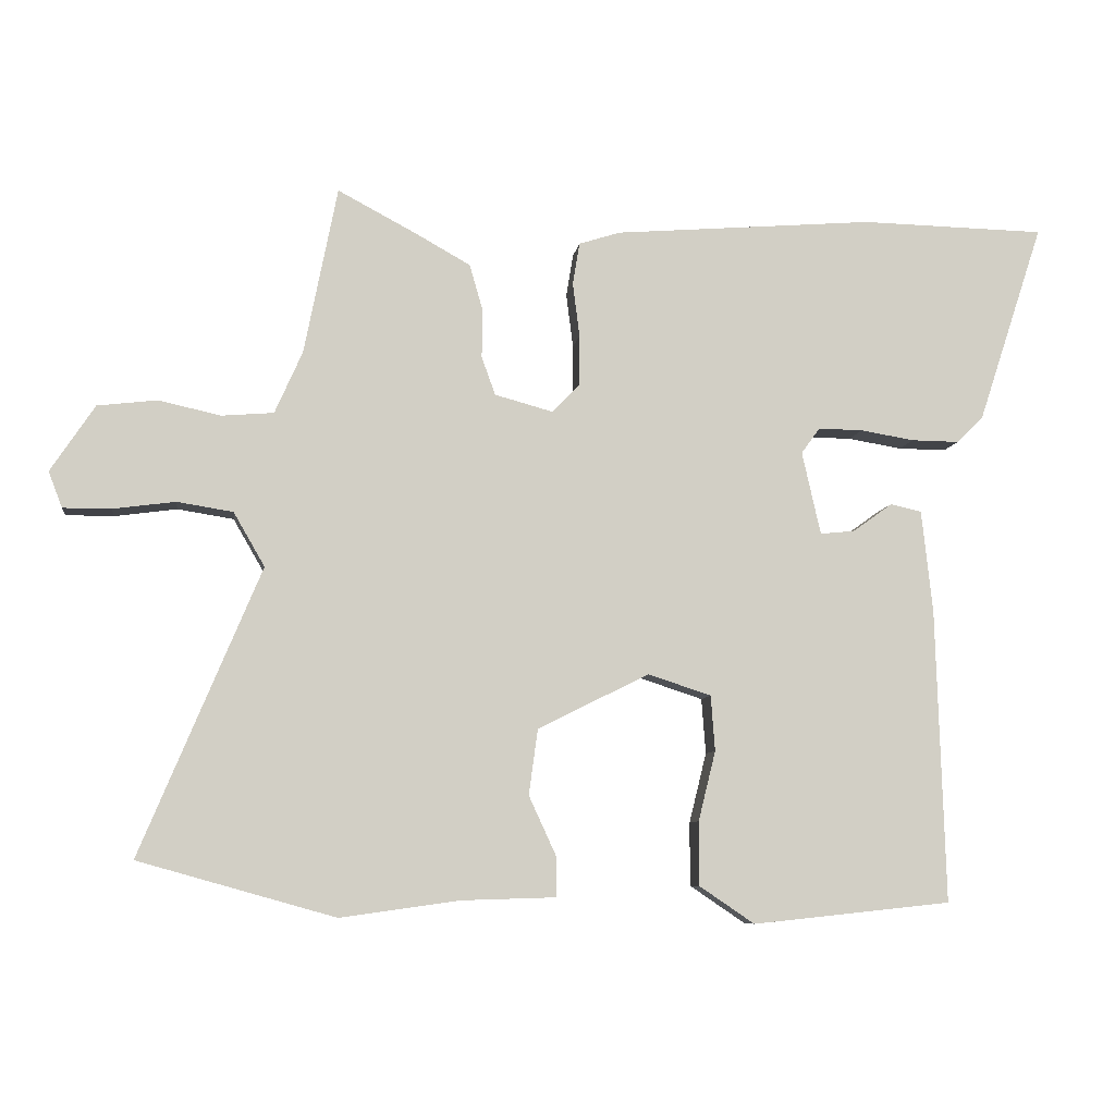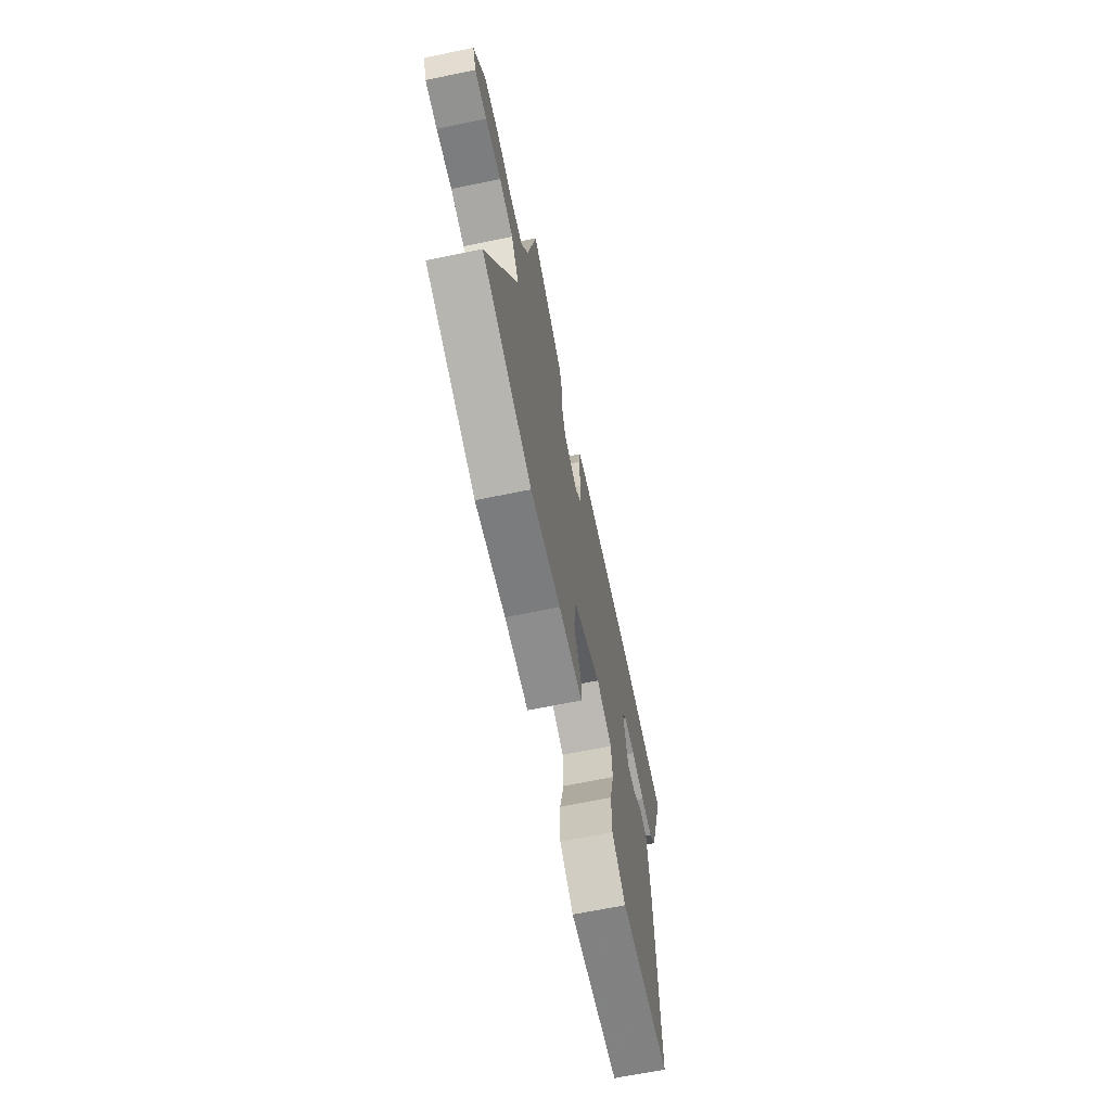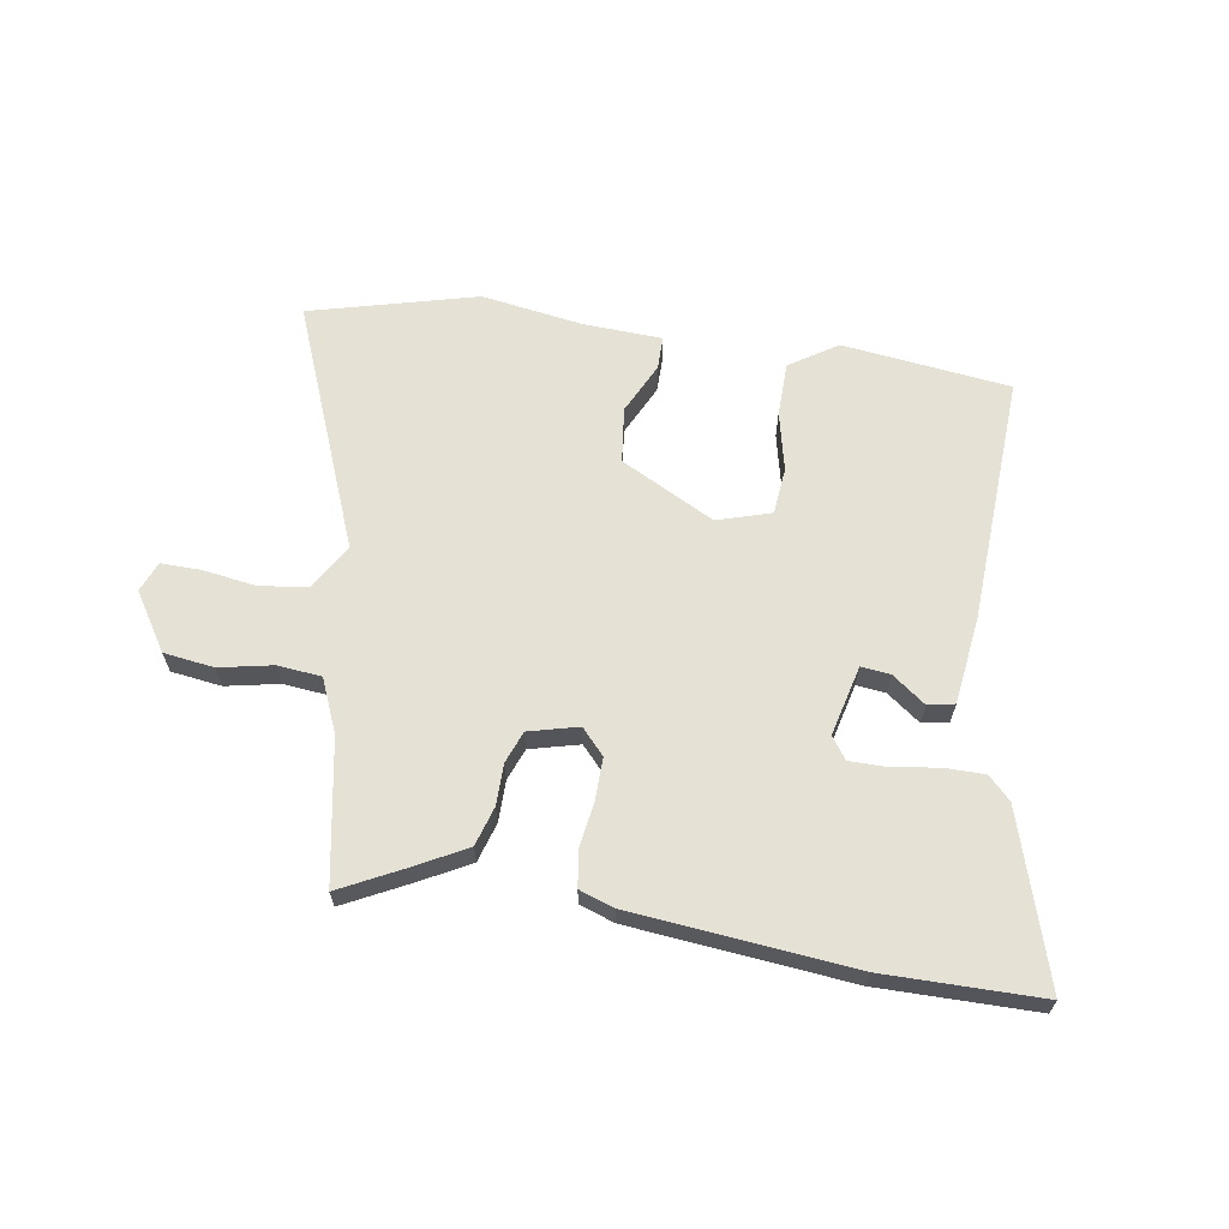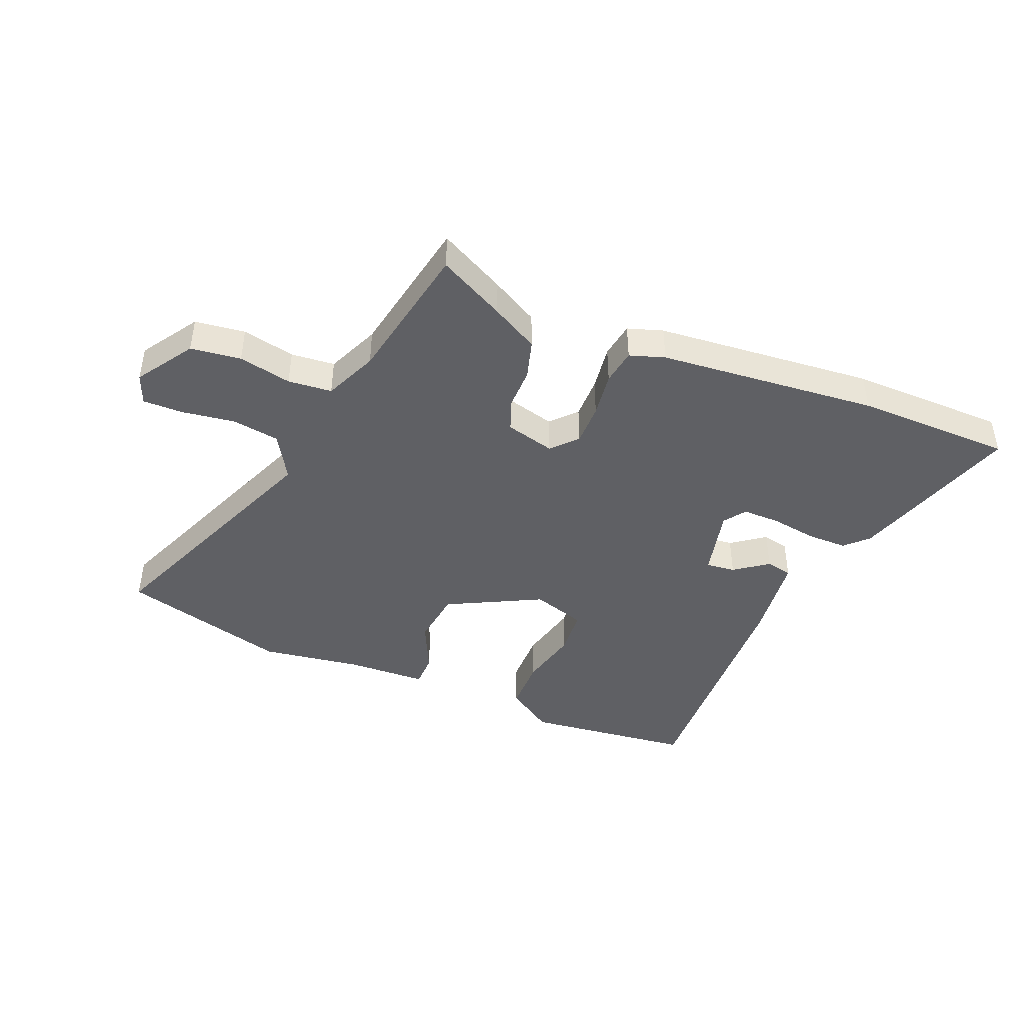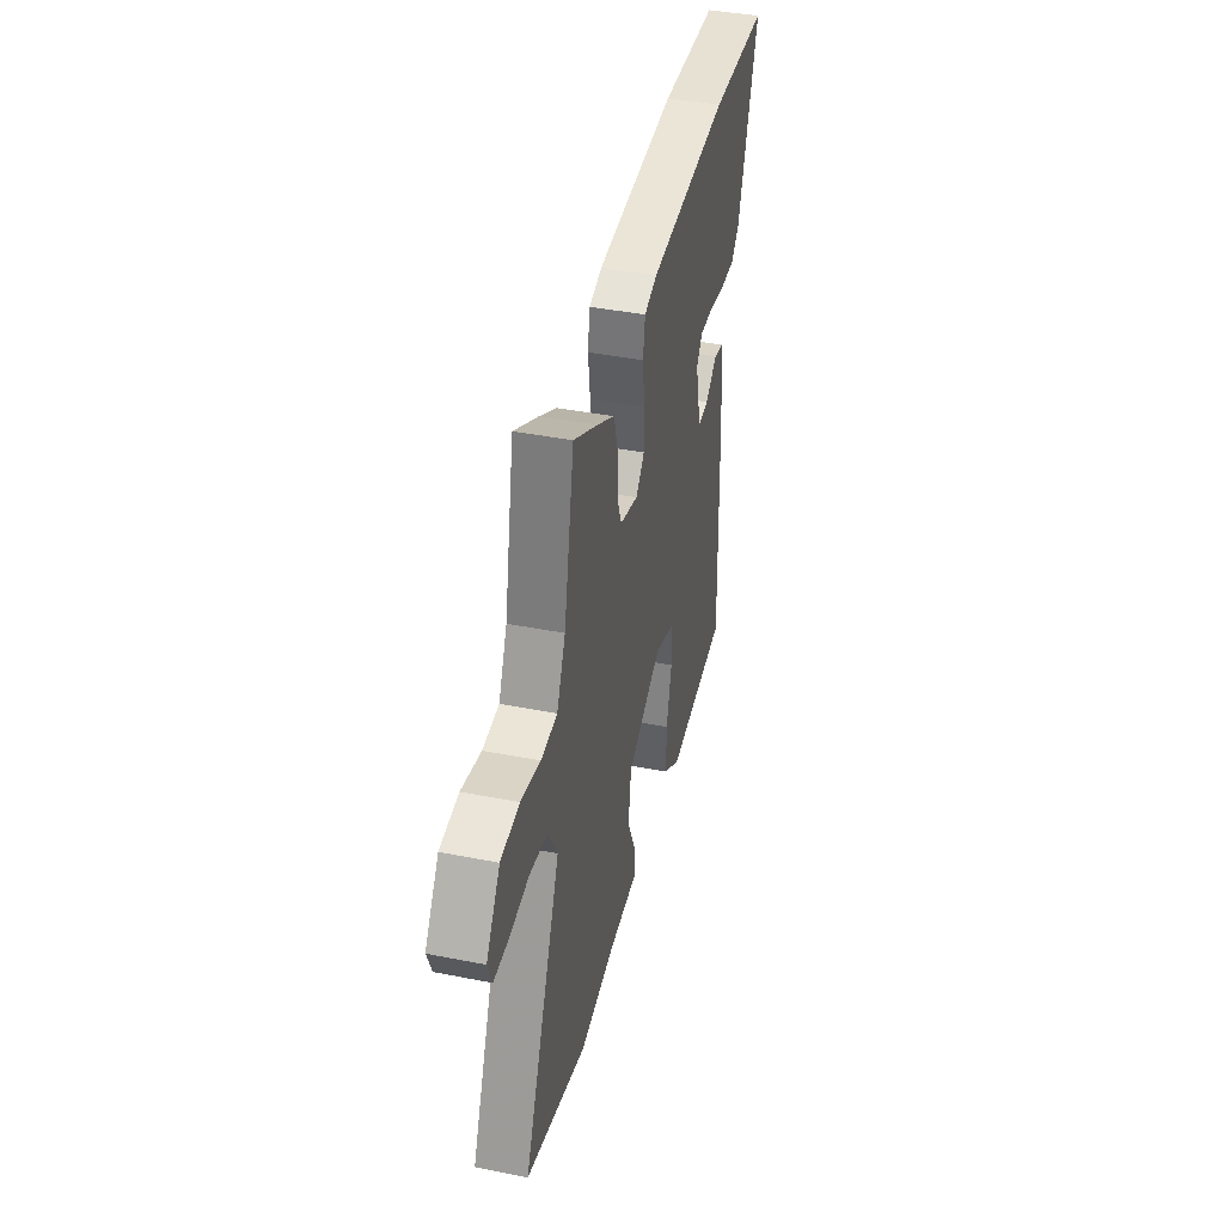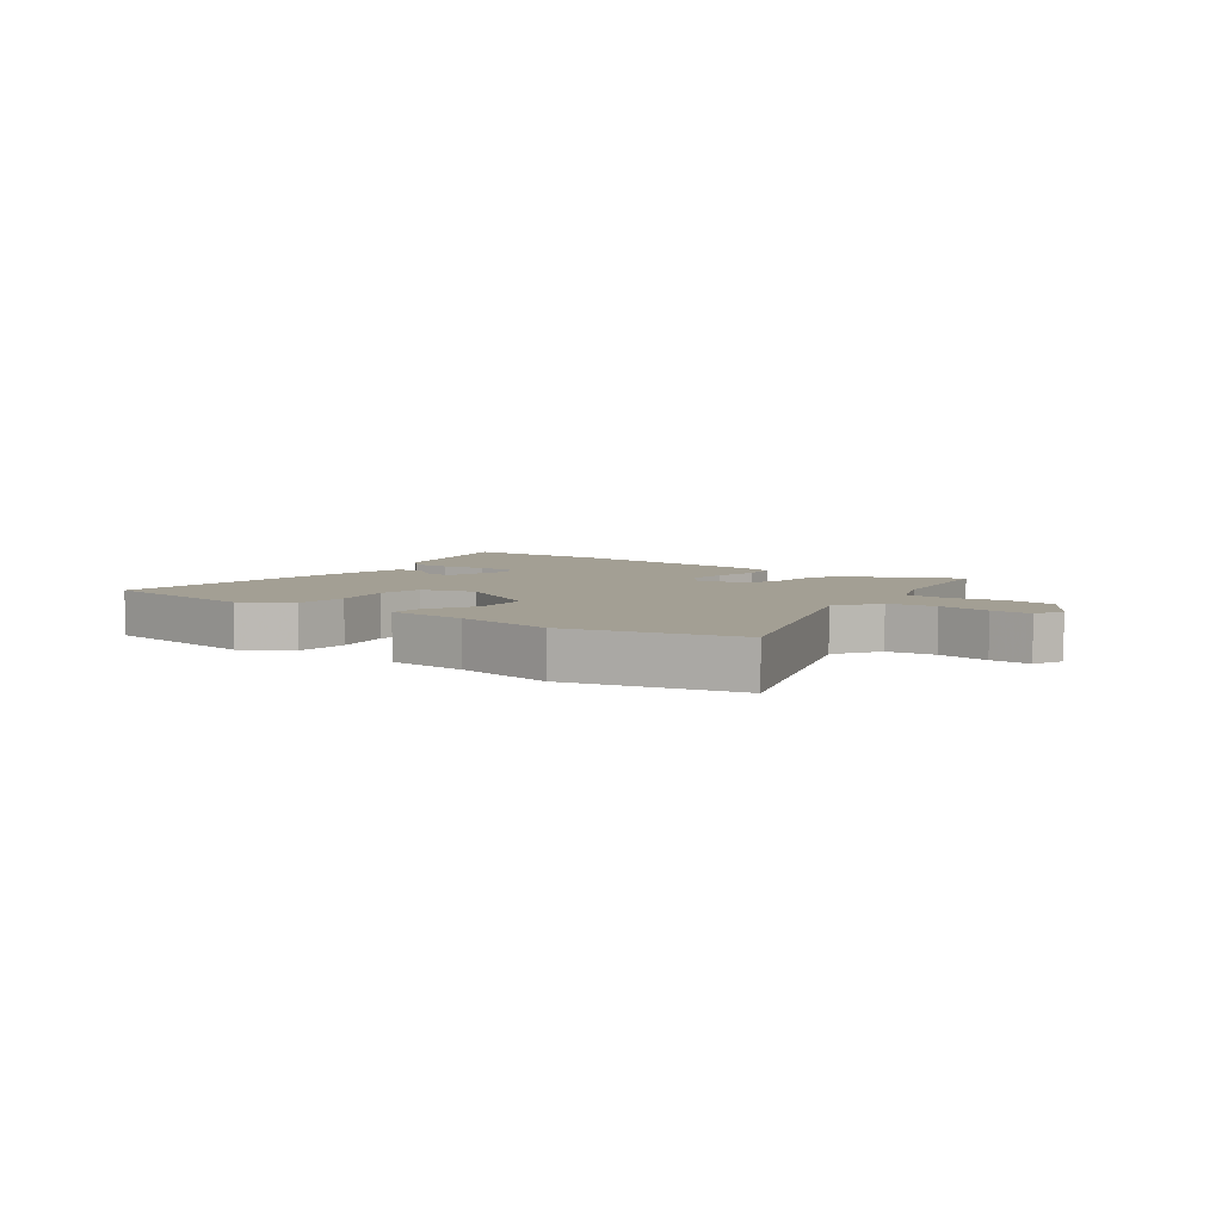
<metadata>
{"format":"obj","ext":"obj","renderer":"f3d","projection":"perspective","resolution":1024,"background":"white","views":[{"elev":-7.6,"azim":-7.6,"up":"+Z"},{"elev":-66.3,"azim":-78.3,"up":"+Z"},{"elev":64.3,"azim":10.1,"up":"+Y"},{"elev":-43.9,"azim":-21.8,"up":"+Y"},{"elev":40.6,"azim":-76.4,"up":"+Z"},{"elev":5.4,"azim":-140.8,"up":"+Y"}]}
</metadata>
<code>
v 0.48 0.07 -0.508
v 0.193 0.07 -0.538
v 0.113 0.07 -0.484
v 0.113 0.07 -0.392
v 0.138 0.07 -0.291
v 0.132 0.07 -0.211
v 0.041 0.07 -0.181
v -0.12 0.07 -0.261
v -0.133 0.07 -0.356
v -0.093 0.07 -0.443
v -0.094 0.07 -0.5
v -0.23 0.07 -0.504
v -0.402 0.07 -0.528
v -0.686 0.07 -0.448
v -0.512 0.07 -0.034
v -0.557 0.07 0.044
v -0.638 0.07 0.057
v -0.728 0.07 0.045
v -0.797 0.07 0.045
v -0.817 0.07 0.097
v -0.753 0.07 0.193
v -0.667 0.07 0.203
v -0.577 0.07 0.183
v -0.502 0.07 0.189
v -0.462 0.07 0.279
v -0.414 0.07 0.521
v -0.301 0.07 0.461
v -0.221 0.07 0.416
v -0.202 0.07 0.349
v -0.203 0.07 0.279
v -0.183 0.07 0.224
v -0.099 0.07 0.201
v -0.059 0.07 0.243
v -0.059 0.07 0.315
v -0.069 0.07 0.393
v -0.059 0.07 0.454
v 0.001 0.07 0.473
v 0.376 0.07 0.503
v 0.643 0.07 0.497
v 0.548 0.07 0.208
v 0.51 0.07 0.171
v 0.441 0.07 0.172
v 0.363 0.07 0.185
v 0.299 0.07 0.186
v 0.272 0.07 0.149
v 0.299 0.07 0.029
v 0.349 0.07 0.034
v 0.406 0.07 0.075
v 0.451 0.07 0.065
v 0.467 0.07 -0.083
v 0.48 0 -0.508
v 0.193 0 -0.538
v 0.113 0 -0.484
v 0.113 0 -0.392
v 0.138 0 -0.291
v 0.132 0 -0.211
v 0.041 0 -0.181
v -0.12 0 -0.261
v -0.133 0 -0.356
v -0.093 0 -0.443
v -0.094 0 -0.5
v -0.23 0 -0.504
v -0.402 0 -0.528
v -0.686 0 -0.448
v -0.512 0 -0.034
v -0.557 0 0.044
v -0.638 0 0.057
v -0.728 0 0.045
v -0.797 0 0.045
v -0.817 0 0.097
v -0.753 0 0.193
v -0.667 0 0.203
v -0.577 0 0.183
v -0.502 0 0.189
v -0.462 0 0.279
v -0.414 0 0.521
v -0.301 0 0.461
v -0.221 0 0.416
v -0.202 0 0.349
v -0.203 0 0.279
v -0.183 0 0.224
v -0.099 0 0.201
v -0.059 0 0.243
v -0.059 0 0.315
v -0.069 0 0.393
v -0.059 0 0.454
v 0.001 0 0.473
v 0.376 0 0.503
v 0.643 0 0.497
v 0.548 0 0.208
v 0.51 0 0.171
v 0.441 0 0.172
v 0.363 0 0.185
v 0.299 0 0.186
v 0.272 0 0.149
v 0.299 0 0.029
v 0.349 0 0.034
v 0.406 0 0.075
v 0.451 0 0.065
v 0.467 0 -0.083
f 3 4 5
f 2 3 5
f 1 2 5
f 50 1 5
f 49 50 5
f 48 49 5
f 47 48 5
f 46 47 5 6
f 45 46 6 7
f 41 42 43
f 40 41 43
f 39 40 43
f 38 39 43
f 37 38 43
f 36 37 43
f 35 36 43
f 34 35 43
f 33 34 43 44
f 32 33 44 45
f 28 29 30
f 27 28 30
f 26 27 30
f 25 26 30
f 24 25 30 31
f 21 22 23
f 20 21 23
f 19 20 23
f 18 19 23
f 17 18 23
f 16 17 23 24
f 24 31 32
f 16 24 32
f 15 16 32
f 14 15 32
f 13 14 32
f 12 13 32
f 9 10 11 12
f 32 45 7 8
f 8 9 12 32
f 55 54 53
f 55 53 52
f 55 52 51
f 55 51 100
f 55 100 99
f 55 99 98
f 55 98 97
f 56 55 97 96
f 57 56 96 95
f 93 92 91
f 93 91 90
f 93 90 89
f 93 89 88
f 93 88 87
f 93 87 86
f 93 86 85
f 93 85 84
f 94 93 84 83
f 95 94 83 82
f 80 79 78
f 80 78 77
f 80 77 76
f 80 76 75
f 81 80 75 74
f 73 72 71
f 73 71 70
f 73 70 69
f 73 69 68
f 73 68 67
f 74 73 67 66
f 82 81 74
f 82 74 66
f 82 66 65
f 82 65 64
f 82 64 63
f 82 63 62
f 62 61 60 59
f 58 57 95 82
f 82 62 59 58
f 1 51 52 2
f 2 52 53 3
f 3 53 54 4
f 4 54 55 5
f 5 55 56 6
f 6 56 57 7
f 7 57 58 8
f 8 58 59 9
f 9 59 60 10
f 10 60 61 11
f 11 61 62 12
f 12 62 63 13
f 13 63 64 14
f 14 64 65 15
f 15 65 66 16
f 16 66 67 17
f 17 67 68 18
f 18 68 69 19
f 19 69 70 20
f 20 70 71 21
f 21 71 72 22
f 22 72 73 23
f 23 73 74 24
f 24 74 75 25
f 25 75 76 26
f 26 76 77 27
f 27 77 78 28
f 28 78 79 29
f 29 79 80 30
f 30 80 81 31
f 31 81 82 32
f 32 82 83 33
f 33 83 84 34
f 34 84 85 35
f 35 85 86 36
f 36 86 87 37
f 37 87 88 38
f 38 88 89 39
f 39 89 90 40
f 40 90 91 41
f 41 91 92 42
f 42 92 93 43
f 43 93 94 44
f 44 94 95 45
f 45 95 96 46
f 46 96 97 47
f 47 97 98 48
f 48 98 99 49
f 49 99 100 50
f 50 100 51 1

</code>
